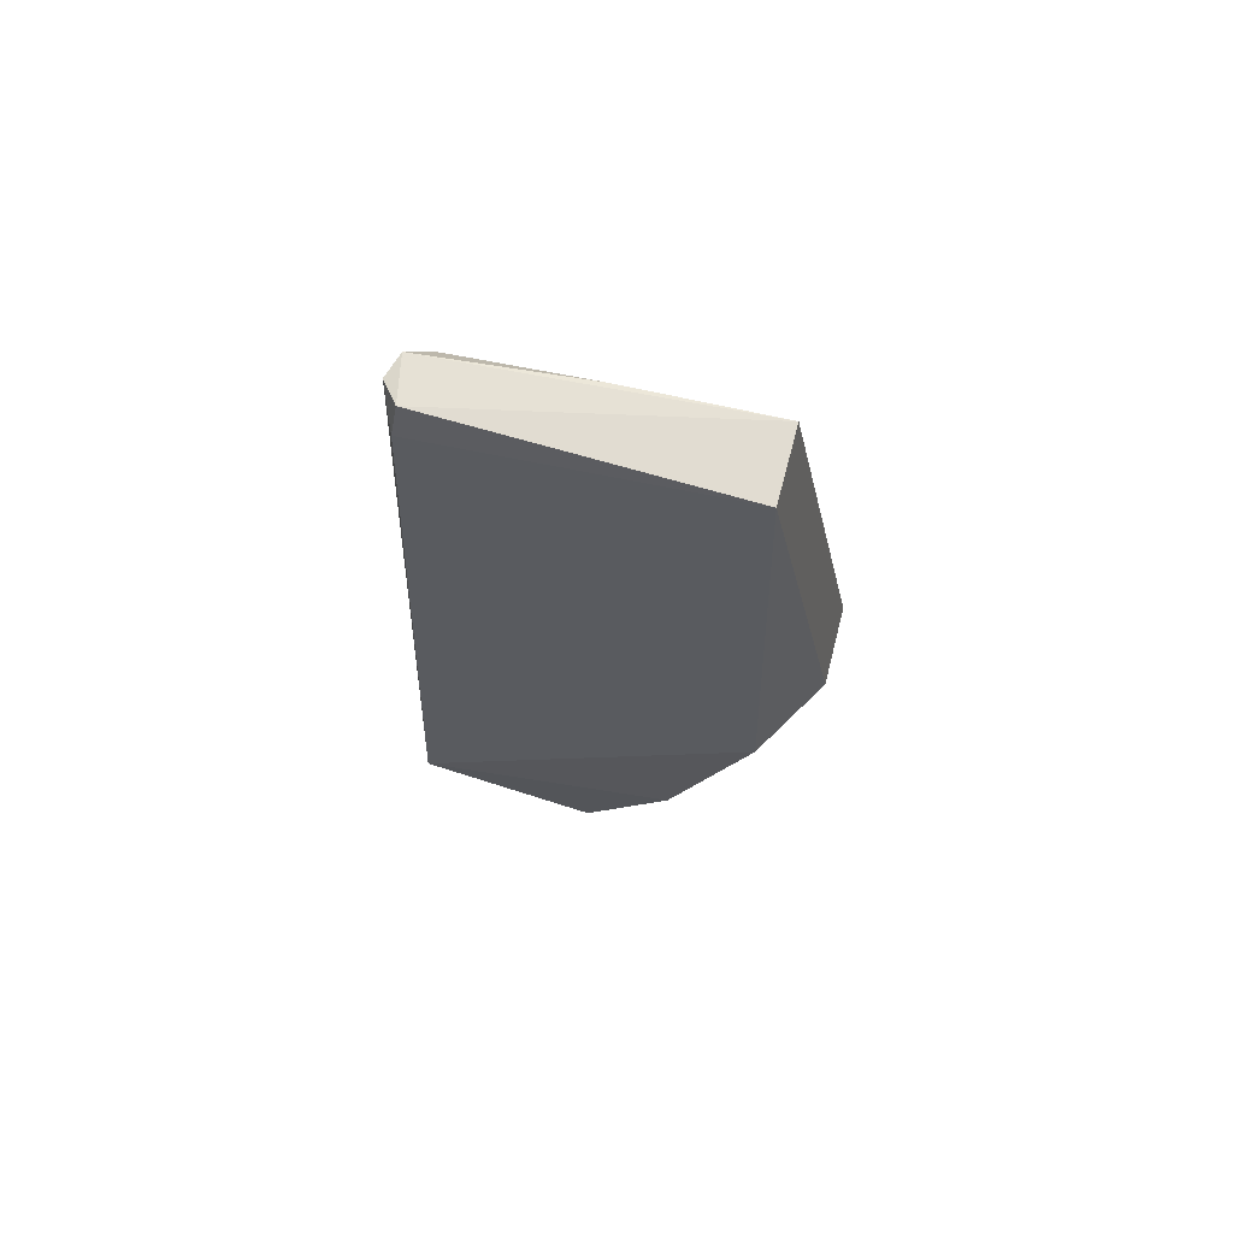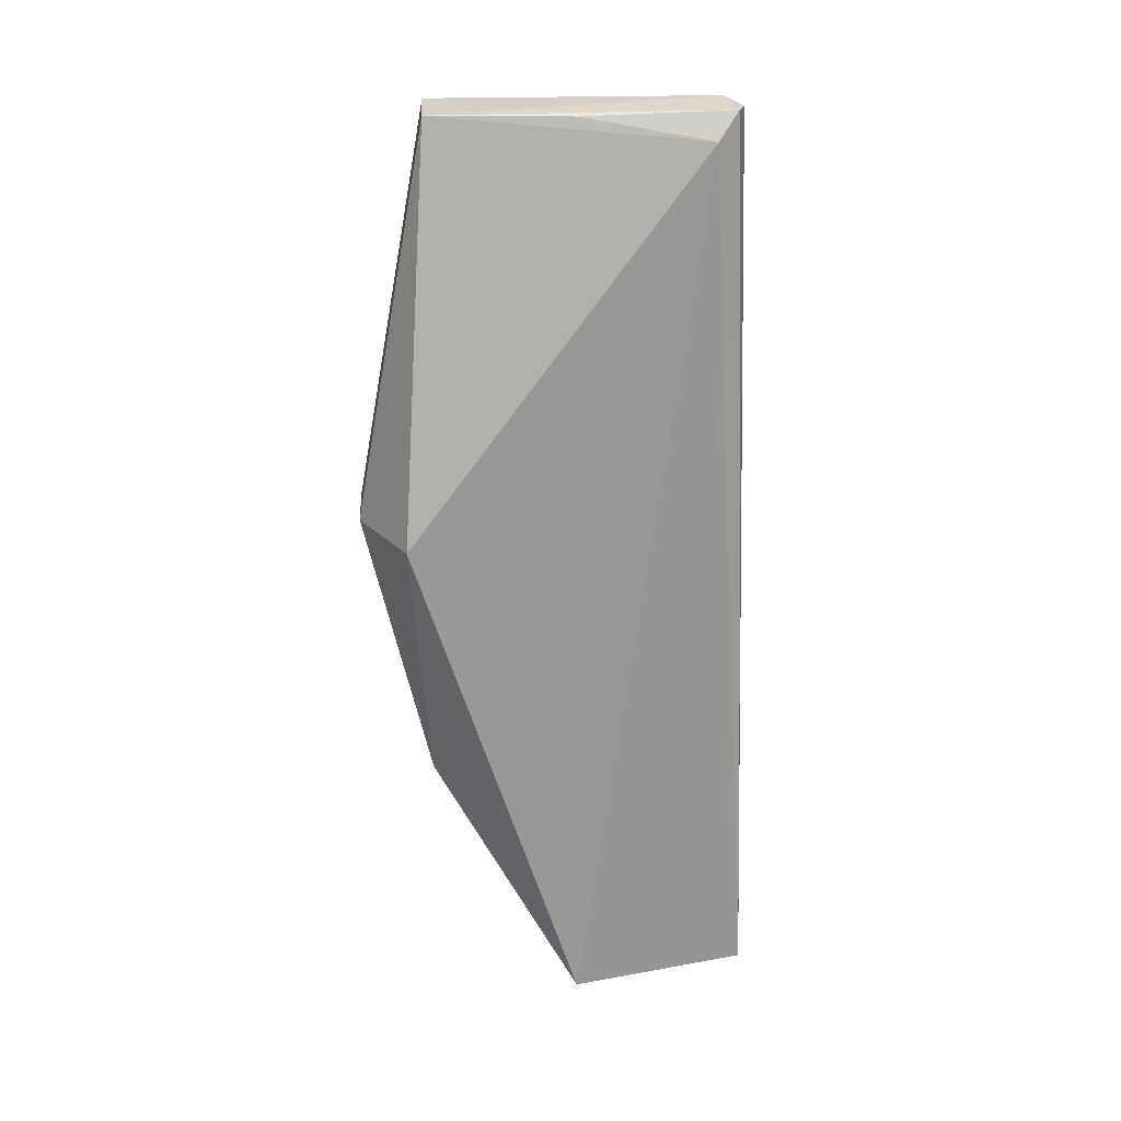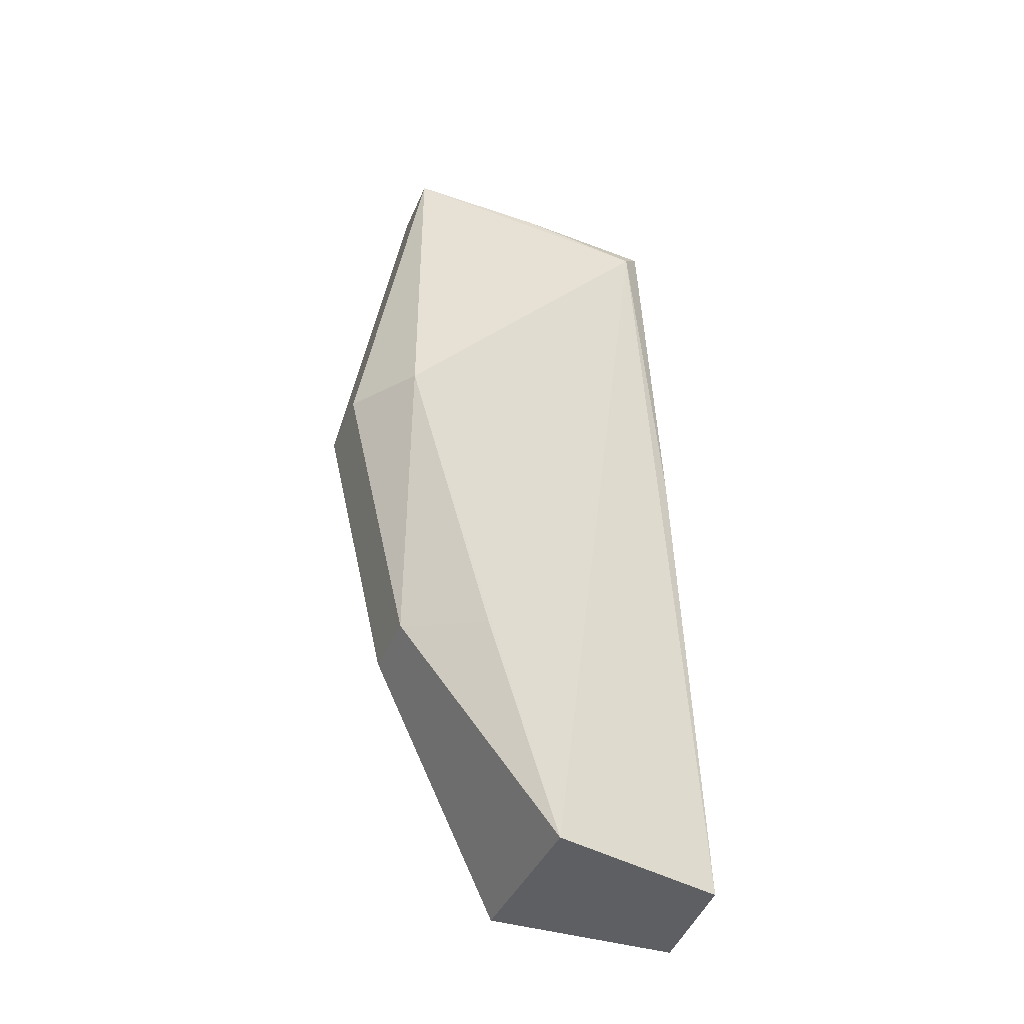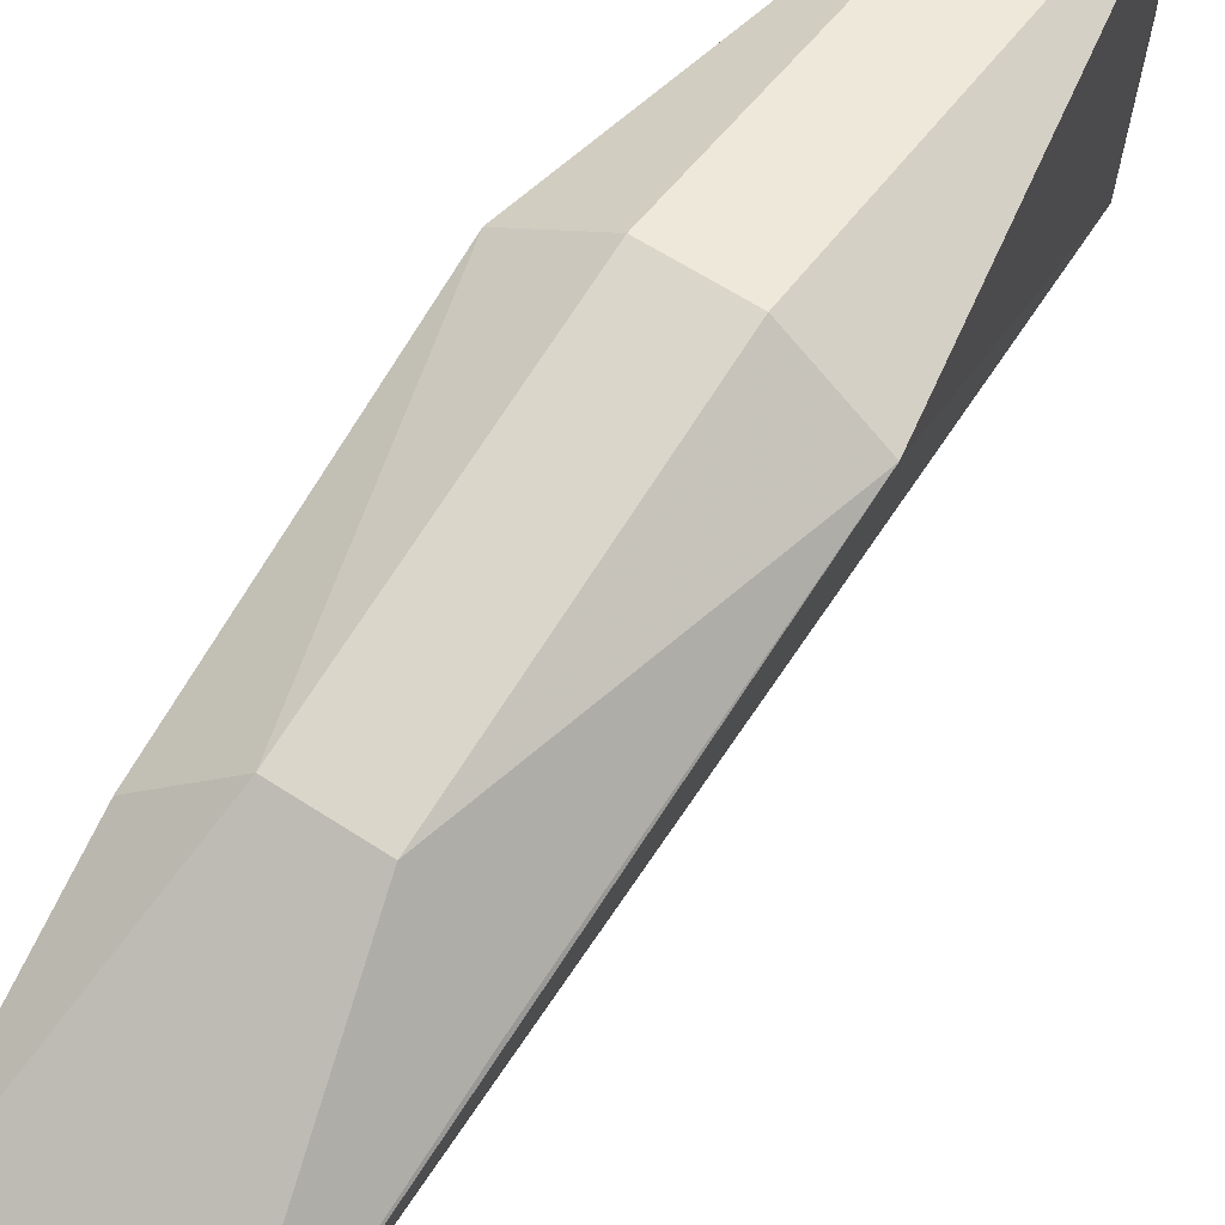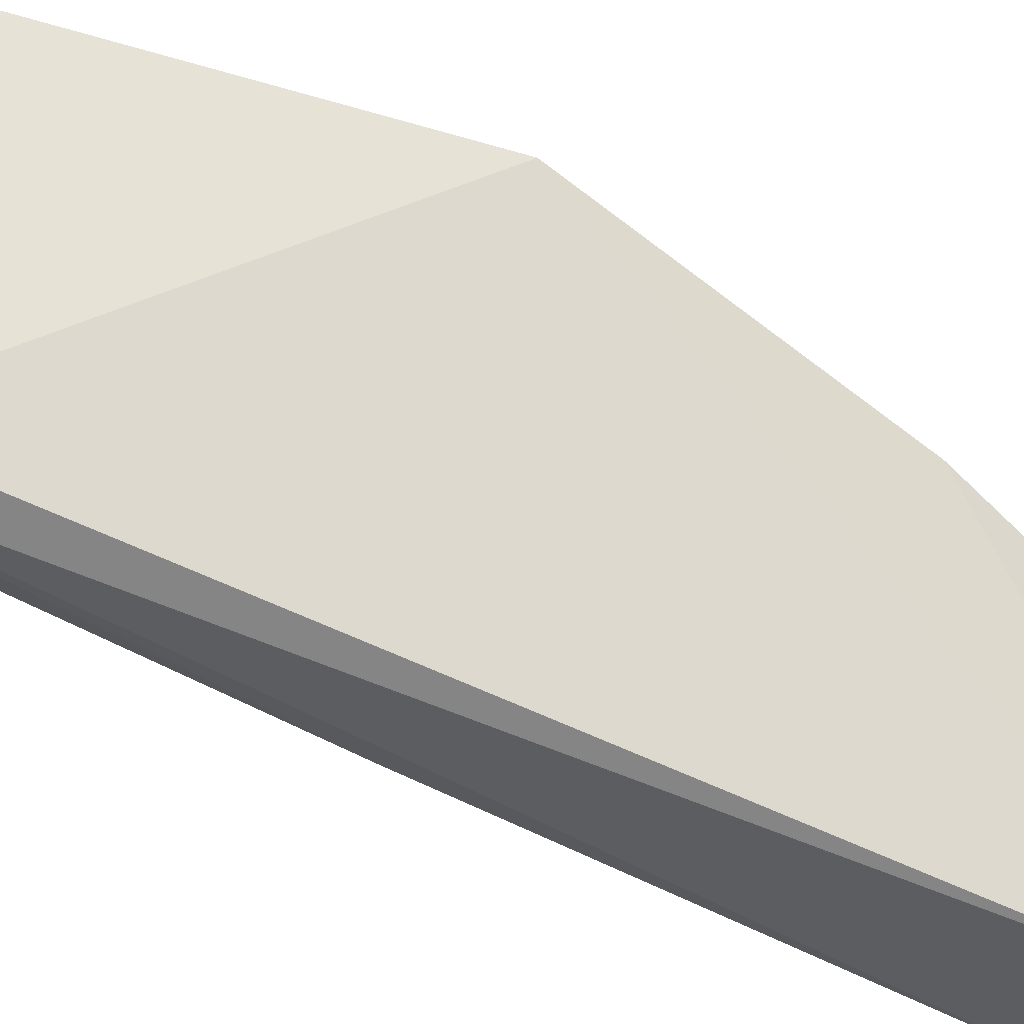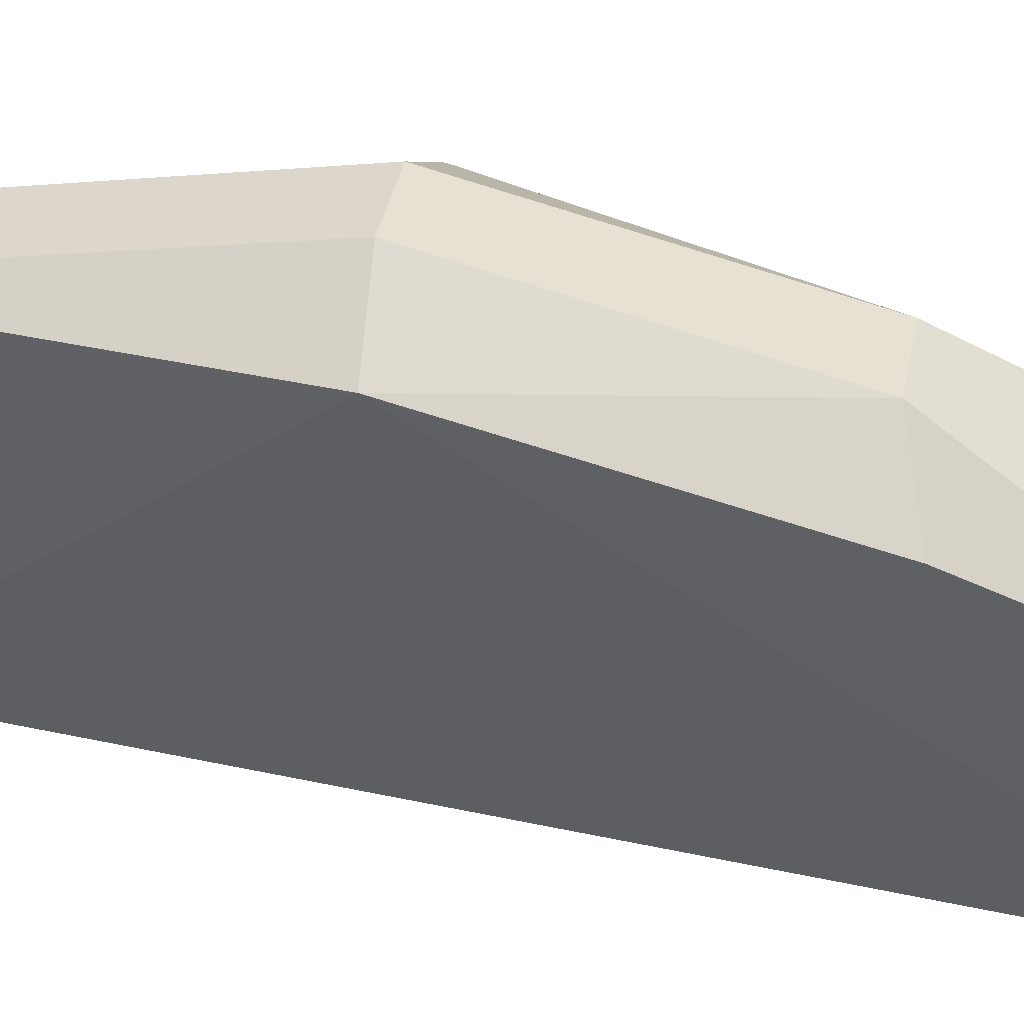
<metadata>
{"format":"obj","ext":"obj","renderer":"f3d","projection":"perspective","resolution":1024,"background":"white","views":[{"elev":71.7,"azim":104.2,"up":"+Z"},{"elev":23.4,"azim":-94.0,"up":"+Z"},{"elev":-38.8,"azim":-111.2,"up":"+Z"},{"elev":59.9,"azim":-145.8,"up":"+Y"},{"elev":-38.8,"azim":55.4,"up":"+Y"},{"elev":38.1,"azim":100.8,"up":"+Y"}]}
</metadata>
<code>
v 0.005139 0.06927 0.06374
v 0.005103 0.05241 0.06158
v 0.007825 0.06118 0.01059
v -0.002752 0.0612 0.01062
v -0.003656 0.0708 0.04039
v 0.007066 0.05017 0.01012
v 0.009222 0.07078 0.04039
v 0.0009575 0.05343 0.06195
v 0.0006319 0.06967 0.02452
v 0.0006437 0.07349 0.04076
v 0.008717 0.06644 0.02321
v 0.004608 0.0527 0.06379
v 0.001029 0.06931 0.06356
v -5.937e-05 0.05067 0.01043
v -0.003037 0.06551 0.02345
v 0.004927 0.07348 0.04076
v 0.004915 0.06966 0.02453
v 0.003383 0.05173 0.06344
v 0.001993 0.05219 0.06348
v 0.0009163 0.05148 0.0406
v 0.00119 0.06102 0.06337
f 6 4 3
f 7 1 2
f 7 2 6
f 8 5 4
f 9 3 4
f 10 9 5
f 11 7 6
f 11 6 3
f 12 2 1
f 13 5 8
f 13 10 5
f 13 1 10
f 13 12 1
f 14 8 4
f 14 4 6
f 15 9 4
f 15 4 5
f 15 5 9
f 16 10 1
f 16 1 7
f 16 9 10
f 17 11 3
f 17 3 9
f 17 9 16
f 17 16 7
f 17 7 11
f 18 2 12
f 18 14 6
f 18 6 2
f 19 18 12
f 19 12 13
f 20 19 8
f 20 8 14
f 20 14 18
f 20 18 19
f 21 19 13
f 21 13 8
f 21 8 19

</code>
